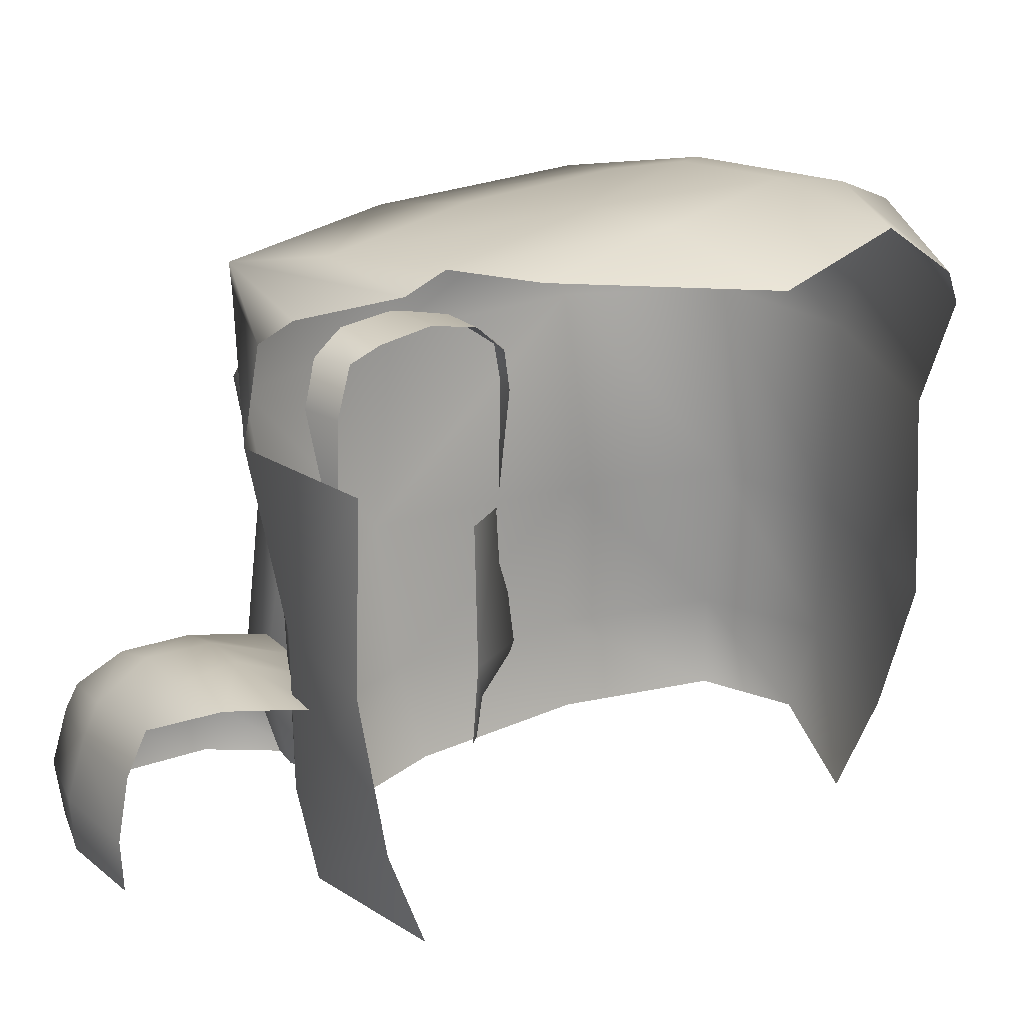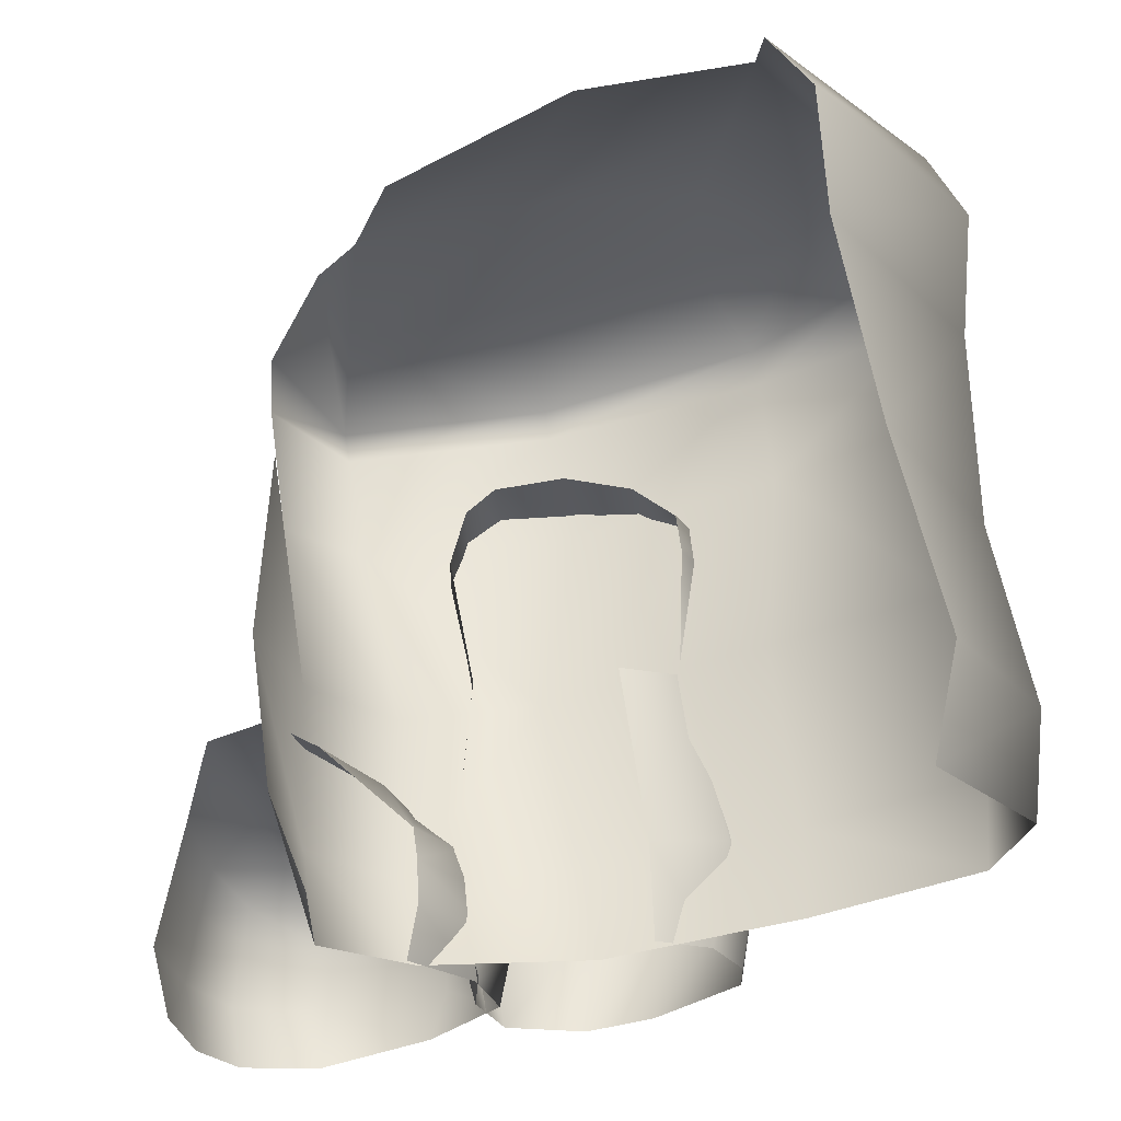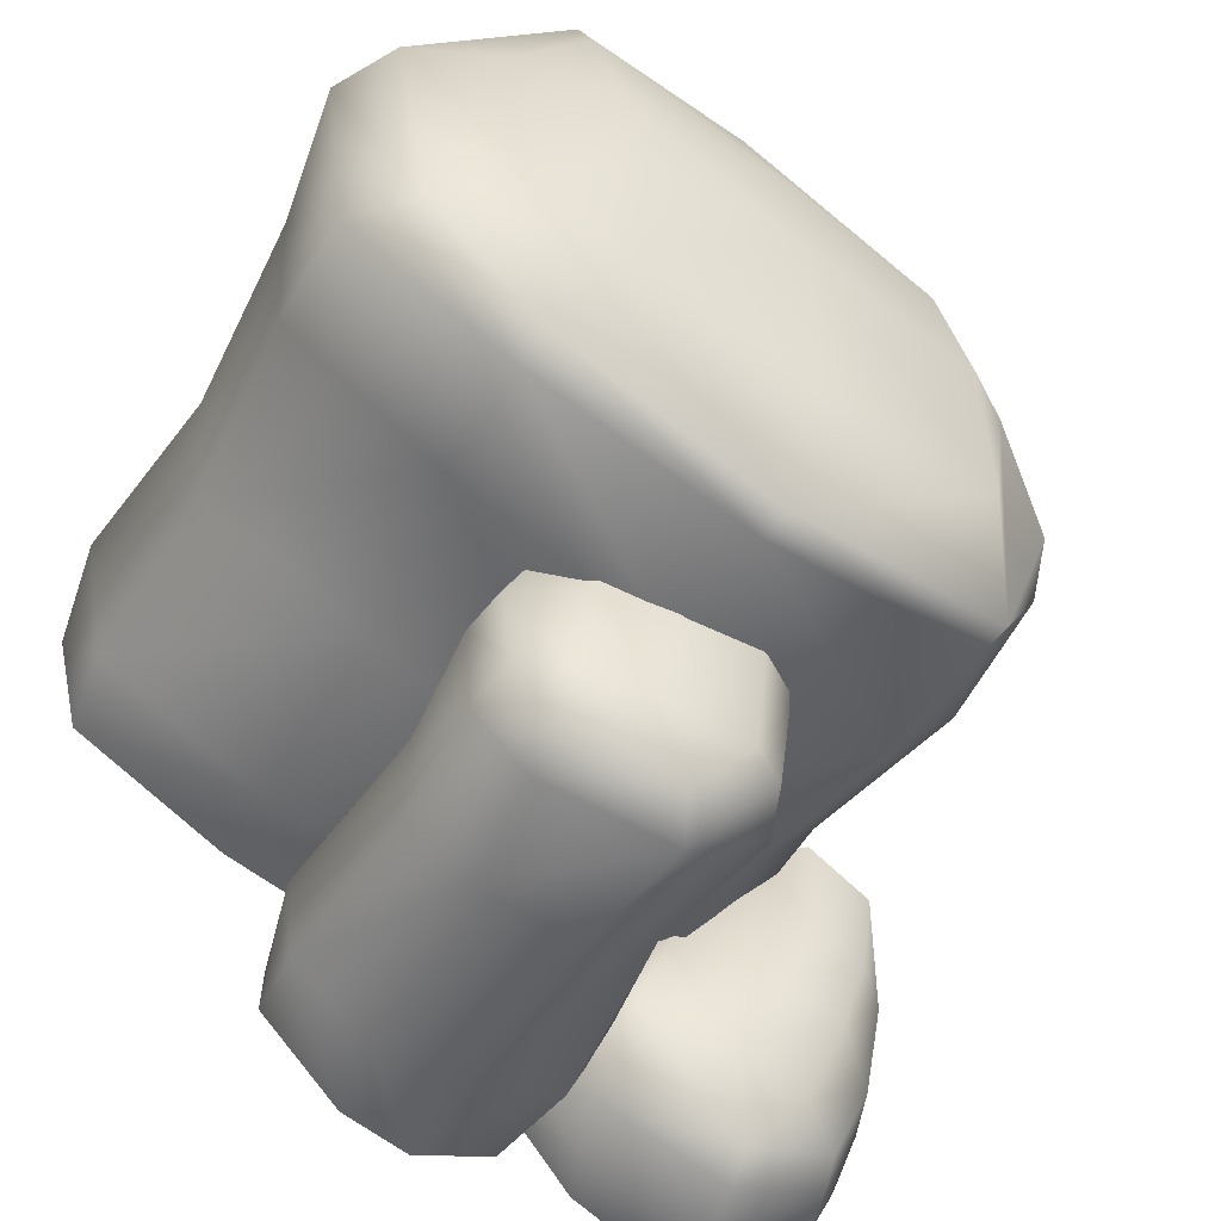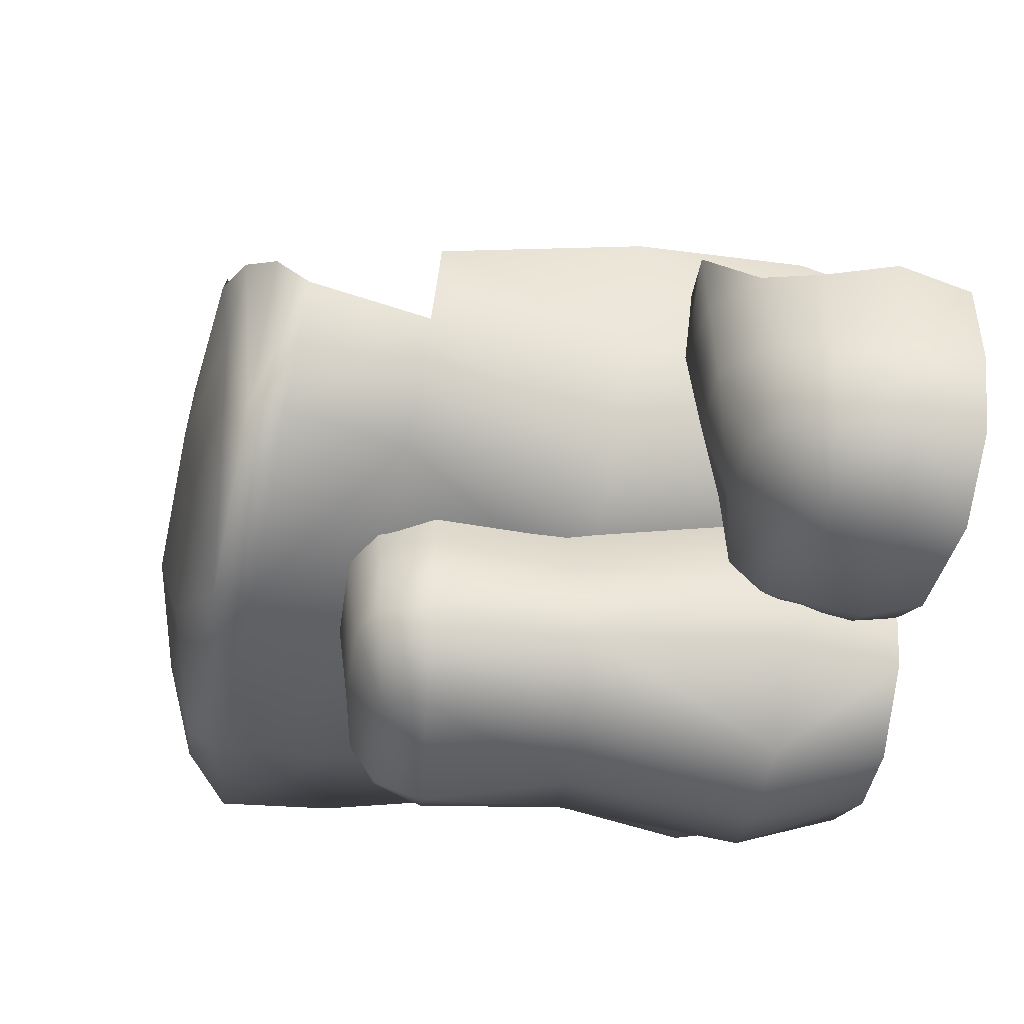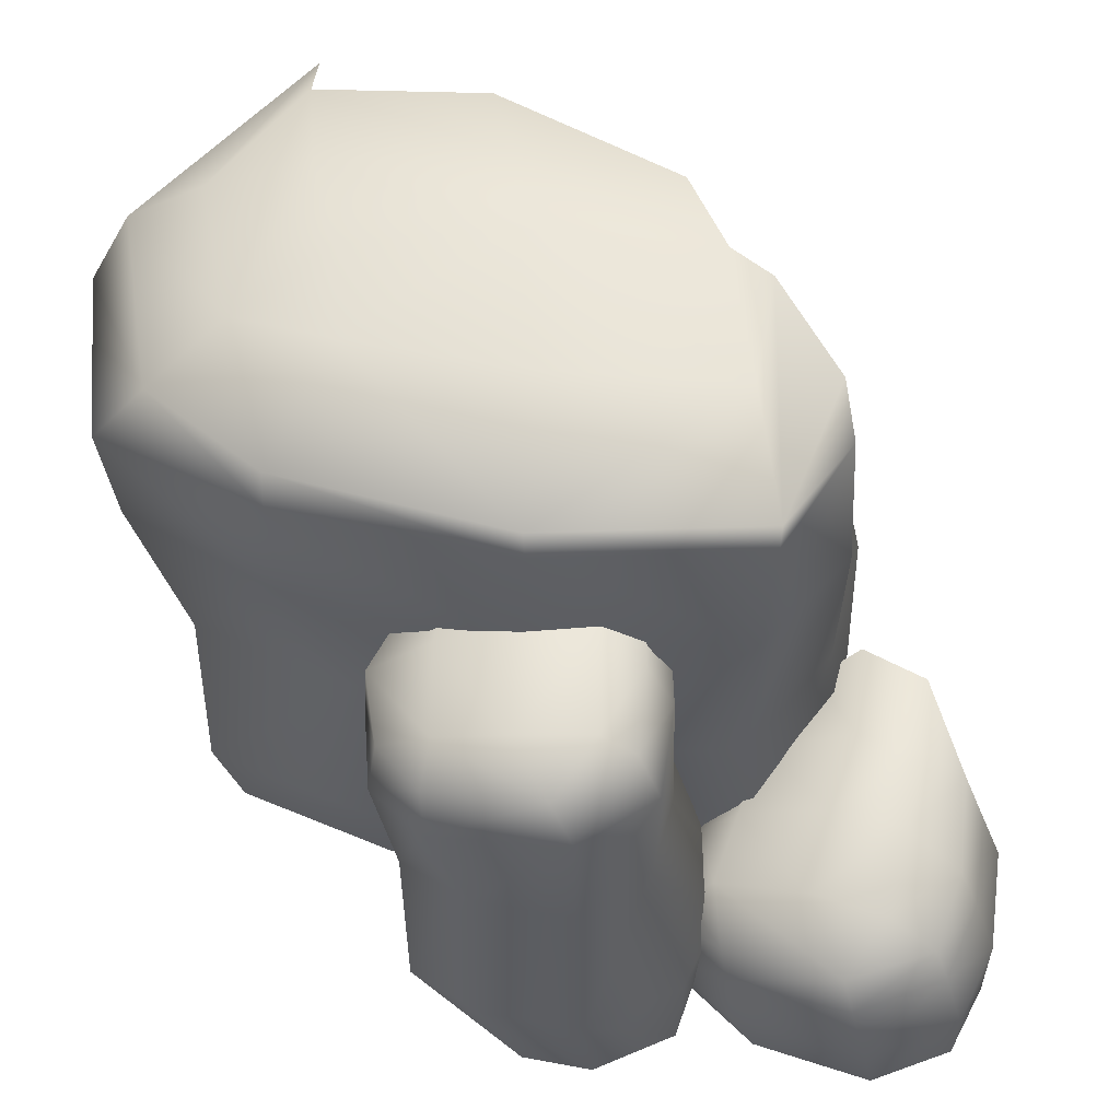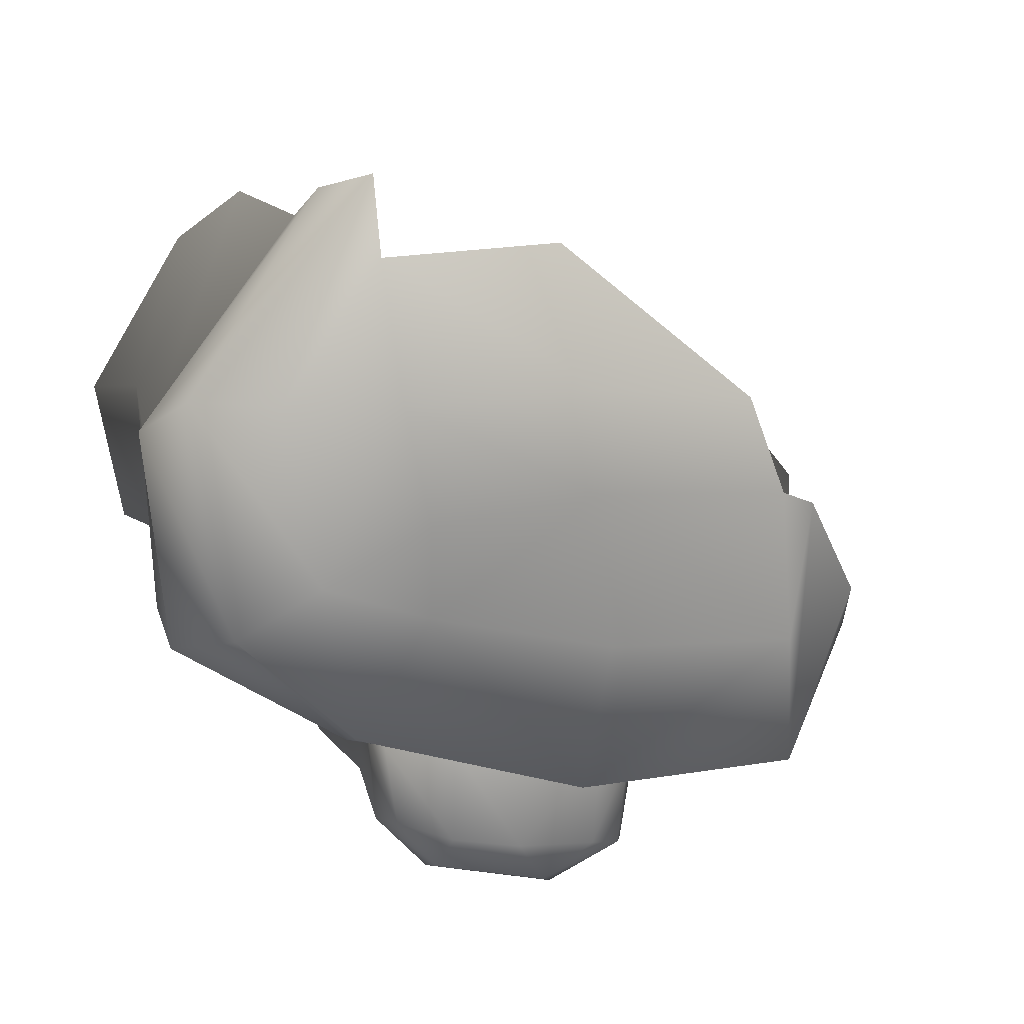
<metadata>
{"format":"obj","ext":"obj","renderer":"f3d","projection":"perspective","resolution":1024,"background":"white","views":[{"elev":24.3,"azim":-46.2,"up":"+Y"},{"elev":61.9,"azim":-5.7,"up":"+Z"},{"elev":-52.4,"azim":149.6,"up":"+Z"},{"elev":-58.2,"azim":-99.4,"up":"+Z"},{"elev":-39.1,"azim":-176.3,"up":"+Z"},{"elev":12.5,"azim":164.2,"up":"+Z"}]}
</metadata>
<code>
g _Rocks_3736__GX
v -3223 885 5454
v -3213 884.6 5402
v -3264 896.9 5398
v -3274 899.9 5453
v -3206 508.4 5445
v -3182 508.4 5395
v -3161 582.9 5400
v -3185 582.9 5461
v -3296 506.9 5289
v -3295 585.7 5280
v -3222 583.8 5295
v -3244 508.4 5301
v -3358 507.6 5315
v -3379 506.6 5378
v -3391 585.2 5365
v -3366 584.4 5311
v -3321 887.9 5320
v -3263 887.6 5322
v -3289 864 5285
v -3205 858 5302
v -3213 878.8 5329
v -3174 857.1 5339
v -3192 857.1 5455
v -3165 857.1 5401
v -3289 864 5285
v -3263 887.6 5322
v -3263 887.6 5322
v -3321 887.9 5320
v -3323 898.2 5391
v -3264 896.9 5398
v -3245 583.8 5475
v -3249 508.4 5472
v -3168 582.9 5332
v -3181 508.4 5359
v -3205 718.9 5460
v -3251 721.3 5478
v -3245 583.8 5475
v -3175 718.9 5339
v -3176 718.9 5412
v -3161 582.9 5400
v -3168 582.9 5332
v -3166 819.7 5331
v -3161 821.2 5400
v -3225 720.9 5305
v -3222 583.8 5295
v -3204 823.7 5290
v -3297 725.3 5285
v -3295 585.7 5280
v -3303 833.7 5271
v -3349 730.6 5316
v -3366 584.4 5311
v -3359 839.4 5303
v -3388 586.1 5432
v -3359 744.1 5427
v -3365 737.4 5368
v -3391 585.2 5365
v -3368 840.7 5441
v -3370 840.9 5376
v -3375 506.6 5436
v -3388 586.1 5432
v -3328 896.9 5450
v -3323 898.2 5391
v -3165 857.1 5401
v -3192 857.1 5455
v -3191 822.7 5461
v -3191 822.7 5461
v -3161 821.2 5400
v -3165 857.1 5401
v -3346 874.5 5313
v -3353 878 5381
v -3352 884.2 5440
v -3346 874.5 5313
v -3370 840.9 5376
v -3353 878 5381
v -3174 857.1 5339
v -3161 821.2 5400
v -3166 819.7 5331
v -3205 858 5302
v -3204 823.7 5290
v -3303 833.7 5271
v -3368 840.7 5441
v -3191 822.7 5461
v -3431 645.4 5474
v -3411 640.8 5421
v -3478 669.2 5403
v -3499 680.8 5459
v -3511 646.6 5327
v -3457 648.7 5346
v -3480 618.8 5291
v -3394 610.6 5326
v -3391 633.1 5367
v -3369 609.3 5371
v -3412 609.3 5478
v -3382 609.3 5428
v -3480 618.8 5291
v -3457 648.7 5346
v -3457 648.7 5346
v -3511 646.6 5327
v -3530 668.3 5384
v -3478 669.2 5403
v -3350 541.9 5368
v -3368 542.8 5435
v -3378 506.6 5429
v -3361 506.6 5367
v -3400 544.1 5307
v -3415 506.6 5306
v -3494 547.5 5270
v -3499 502.8 5275
v -3564 551.2 5294
v -3560 501.8 5298
v -3598 501 5427
v -3606 553.1 5435
v -3593 552.5 5354
v -3587 501 5350
v -3547 674.1 5445
v -3530 668.3 5384
v -3382 609.3 5428
v -3412 609.3 5478
v -3411 583.8 5481
v -3375 579.7 5430
v -3546 623.8 5310
v -3568 636 5367
v -3578 644.4 5442
v -3546 623.8 5310
v -3553 600 5302
v -3580 603 5360
v -3568 636 5367
v -3369 609.3 5371
v -3360 578 5369
v -3394 610.6 5326
v -3396 582.2 5318
v -3485 592.3 5281
v -3592 604.2 5433
v -3411 583.8 5481
v -3413 545 5493
v -3375 579.7 5430
v -3553 600 5302
v -3593 552.5 5354
v -3580 603 5360
v -3431 645.4 5474
v -3499 680.8 5459
v -3473 654.4 5531
v -3554 676.9 5509
v -3547 674.1 5445
v -3578 644.4 5442
v -3499 680.8 5459
v -3412 609.3 5478
v -3508 673.2 5542
v -3473 654.4 5531
v -3396 582.2 5318
v -3400 544.1 5307
v -3424 506.6 5485
v -3494 547.5 5270
v -3276 1038 5628
v -3277 1038 5700
v -3139 1045 5696
v -3157 1045 5614
v -3288 504.9 5453
v -3295 584.7 5427
v -3133 584.7 5468
v -3140 509.9 5485
v -3485 506.9 5532
v -3481 500 5649
v -3503 579.4 5633
v -3490 584.7 5514
v -3000 508.4 5627
v -3020 510 5545
v -3006 584.7 5533
v -2985 584.7 5643
v -3160 1026 5545
v -3157 1045 5614
v -3086 1025 5571
v -3448 1005 5605
v -3419 1021 5617
v -3431 1009 5506
v -3060 1025 5697
v -3139 1045 5696
v -3129 1024 5793
v -3160 1026 5545
v -3293 1021 5514
v -3276 1038 5628
v -3157 1045 5614
v -3392 1021 5687
v -3257 1008 5798
v -3277 1038 5700
v -3139 1045 5696
v -3060 1025 5697
v -3417 508 5468
v -3425 584.7 5437
v -3029 1000 5532
v -3113 1000 5455
v -3082 507.6 5742
v -2985 584.7 5643
v -3058 584.7 5763
v -3082 507.6 5742
v -3428 871.1 5400
v -3266 877.7 5396
v -3310 722.2 5420
v -3419 720 5424
v -3280 992.1 5402
v -3443 983.9 5406
v -3492 864.8 5474
v -3483 715.4 5506
v -3490 980.3 5533
v -3029 1000 5532
v -2990 967 5521
v -3111 973.3 5447
v -3113 1000 5455
v -3006 584.7 5533
v -3133 584.7 5468
v -3140 724.5 5487
v -3014 720.9 5552
v -3488 859.1 5595
v -3510 709.3 5611
v -2988 875.1 5651
v -3099 881.1 5808
v -3088 715.9 5811
v -3004 714.8 5663
v -3129 1002 5847
v -3002 999 5698
v -2993 880.8 5529
v -2988 875.1 5651
v -3004 714.8 5663
v -3002 999 5698
v -3441 959.1 5407
v -3280 966.2 5403
v -3495 954.6 5498
v -3110 884.3 5449
v -2973 963.9 5674
v -3099 968 5835
v -2990 967 5521
v -2973 963.9 5674
v -3392 1021 5687
v -3277 1038 5700
v -3129 1024 5793
v -3139 1045 5696
v -3113 1000 5455
v -3110 884.3 5449
v -3140 724.5 5487
v -3113 1000 5455
v -3111 973.3 5447
v -3280 966.2 5403
v -3280 992.1 5402
v -3441 959.1 5407
v -3443 983.9 5406
v -3495 954.6 5498
v -3490 980.3 5533
v -3111 973.3 5447
v -3111 973.3 5447
v -3002 999 5698
v -3129 1002 5847
v -3099 968 5835
v -2973 963.9 5674
v -3002 999 5698
v -2973 963.9 5674
v -3295 584.7 5427
v -3133 584.7 5468
v -3490 584.7 5514
v -3503 579.4 5633
v -2985 584.7 5643
v -3425 584.7 5437
v -3058 584.7 5763
v -2985 584.7 5643
v -3140 509.9 5485
v -3133 584.7 5468
f 63 64 65
f 63 76 75
f 77 75 76
f 75 77 78
f 79 78 77
f 78 79 19
f 80 19 79
f 19 80 72
f 17 18 19
f 74 81 71
f 81 74 73
f 72 73 74
f 73 72 52
f 80 52 72
f 62 71 61
f 71 62 70
f 17 70 62
f 70 17 69
f 19 69 17
f 3 61 4
f 61 3 62
f 55 58 52
f 57 58 54
f 55 54 58
f 54 55 53
f 20 25 21
f 26 21 25
f 21 26 2
f 3 2 26
f 2 3 1
f 4 1 3
f 21 22 20
f 22 21 24
f 2 24 21
f 24 2 23
f 1 23 2
f 82 35 43
f 39 43 35
f 43 39 42
f 38 42 39
f 42 38 46
f 44 46 38
f 46 44 49
f 47 49 44
f 49 47 52
f 50 52 47
f 52 50 55
f 56 55 50
f 55 56 53
f 36 37 35
f 8 35 37
f 35 8 39
f 40 39 8
f 39 40 38
f 41 38 40
f 38 41 44
f 45 44 41
f 44 45 47
f 48 47 45
f 47 48 50
f 51 50 48
f 50 51 56
f 7 6 34
f 6 7 5
f 8 5 7
f 5 8 31
f 31 32 5
f 13 10 9
f 11 9 10
f 9 11 12
f 33 12 11
f 12 33 34
f 7 34 33
f 59 60 14
f 15 14 60
f 14 15 13
f 16 13 15
f 13 16 10
f 198 256 261
f 256 198 239
f 238 239 198
f 239 257 256
f 198 197 238
f 249 238 197
f 197 226 249
f 226 197 196
f 198 196 197
f 196 198 199
f 261 199 198
f 199 261 203
f 258 203 261
f 203 258 214
f 259 214 258
f 196 199 202
f 203 202 199
f 202 203 213
f 214 213 203
f 225 202 227
f 202 225 196
f 226 196 225
f 91 92 90
f 92 91 94
f 84 94 91
f 94 84 93
f 83 93 84
f 90 95 91
f 96 91 95
f 91 96 84
f 85 84 96
f 84 85 83
f 86 83 85
f 85 115 86
f 115 85 116
f 89 121 87
f 122 87 121
f 87 122 116
f 123 116 122
f 116 123 115
f 87 88 89
f 127 133 123
f 133 127 126
f 124 126 127
f 118 119 117
f 120 117 119
f 117 120 128
f 129 128 120
f 128 129 130
f 131 130 129
f 130 131 89
f 132 89 131
f 89 132 124
f 125 124 132
f 124 125 126
f 137 109 138
f 109 137 153
f 132 153 137
f 153 132 151
f 150 151 132
f 151 150 101
f 129 101 150
f 101 129 102
f 136 102 129
f 102 136 134
f 139 112 133
f 112 139 138
f 137 138 139
f 134 135 102
f 103 102 135
f 102 103 101
f 104 101 103
f 101 104 105
f 106 105 104
f 105 106 107
f 108 107 106
f 107 108 109
f 110 109 108
f 109 110 114
f 135 152 103
f 113 111 112
f 111 113 114
f 109 114 113
f 173 174 175
f 181 175 174
f 175 181 180
f 179 180 181
f 180 179 200
f 237 200 179
f 180 200 175
f 201 175 200
f 175 201 173
f 204 173 201
f 181 182 179
f 234 174 233
f 174 234 181
f 211 209 210
f 209 211 212
f 228 212 211
f 212 228 221
f 231 221 228
f 221 231 222
f 232 222 231
f 228 248 231
f 223 221 222
f 221 223 212
f 260 212 223
f 212 260 209
f 216 229 230
f 229 216 215
f 217 215 216
f 215 217 218
f 262 218 217
f 218 262 263
f 166 169 192
f 169 166 168
f 167 168 166
f 168 167 265
f 264 265 167
f 172 171 186
f 171 172 170
f 191 170 172
f 186 187 172
f 187 224 172
f 190 172 224
f 172 190 191
f 177 178 176
f 219 176 178
f 176 219 220
f 185 235 236
f 235 185 184
f 183 184 185
f 165 189 188
f 159 188 189
f 188 159 158
f 160 158 159
f 158 160 161
f 163 164 162
f 165 162 164
f 162 165 188
f 29 27 28
f 27 29 30
f 99 97 98
f 97 99 100
f 142 140 141
f 140 142 147
f 146 148 149
f 148 146 143
f 144 143 146
f 143 144 145
f 242 240 241
f 240 242 243
f 244 243 242
f 243 244 245
f 246 245 244
f 245 246 247
f 66 67 68
f 156 154 155
f 154 156 157
f 193 194 195
f 254 255 205
f 206 205 255
f 205 206 207
f 207 208 205
f 252 250 251
f 250 252 253

</code>
